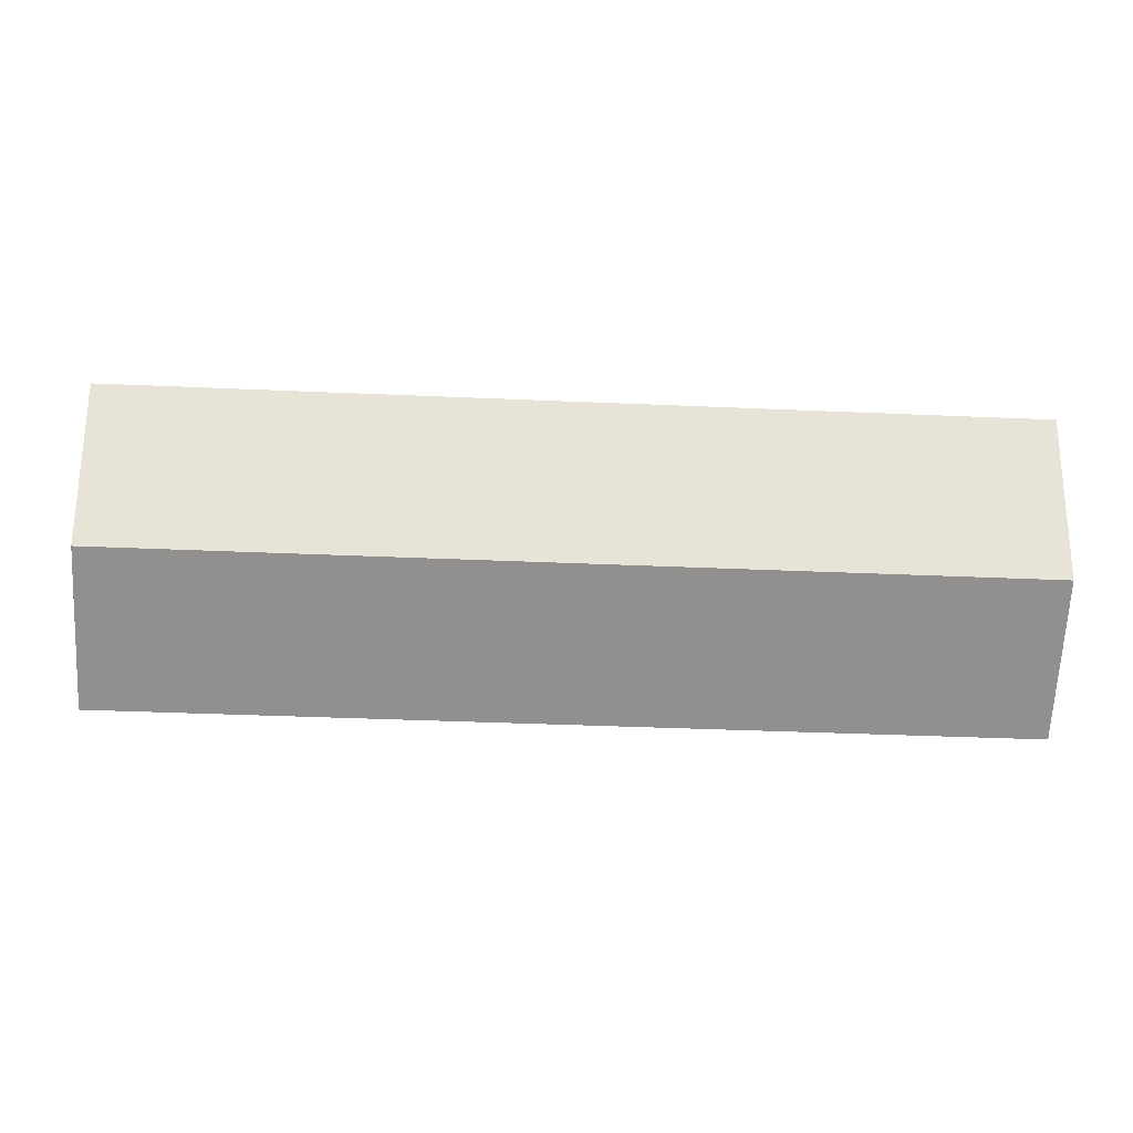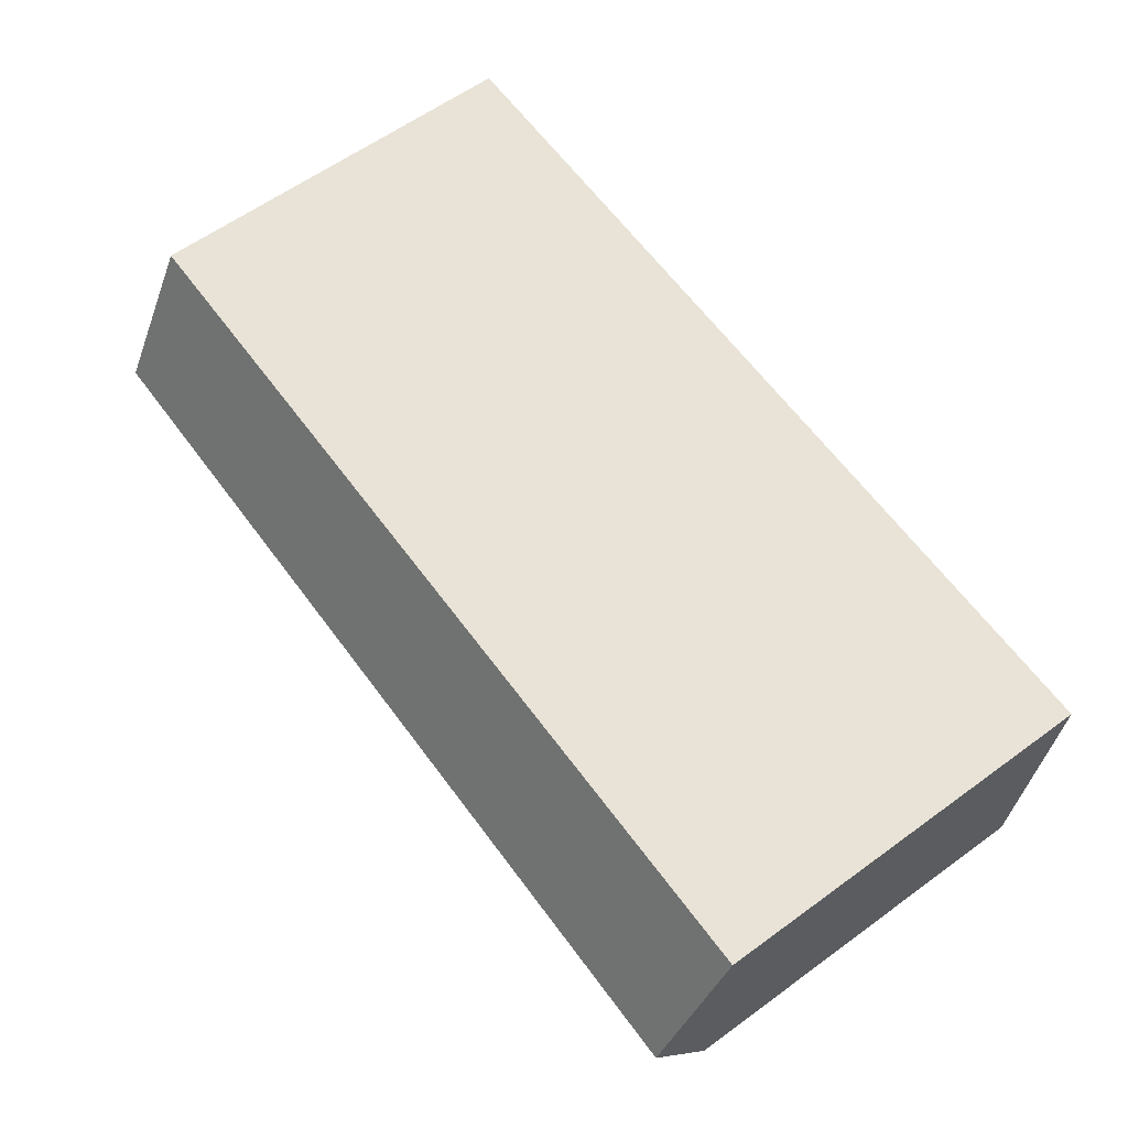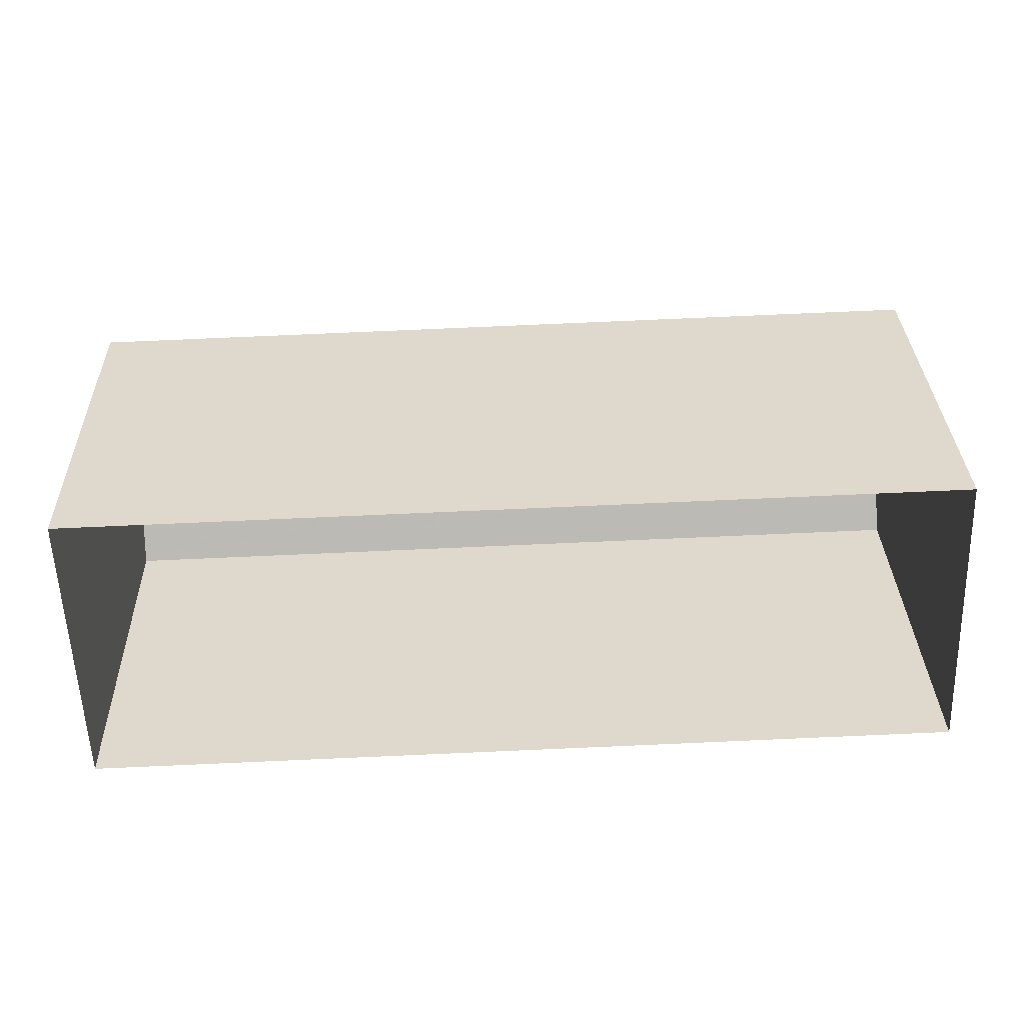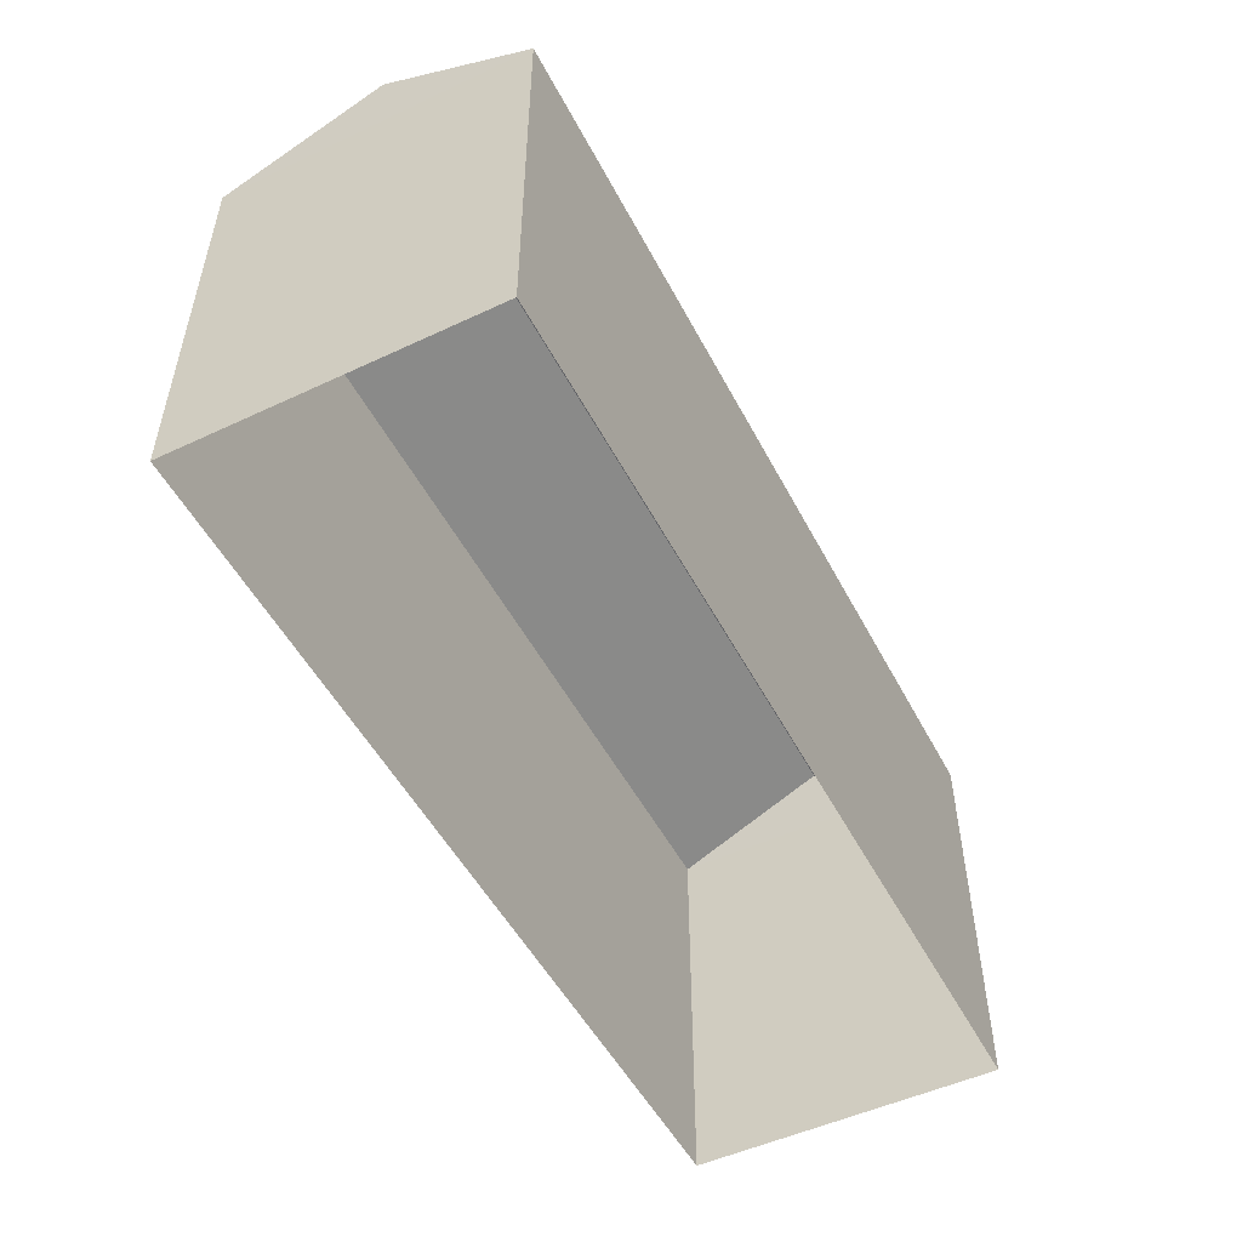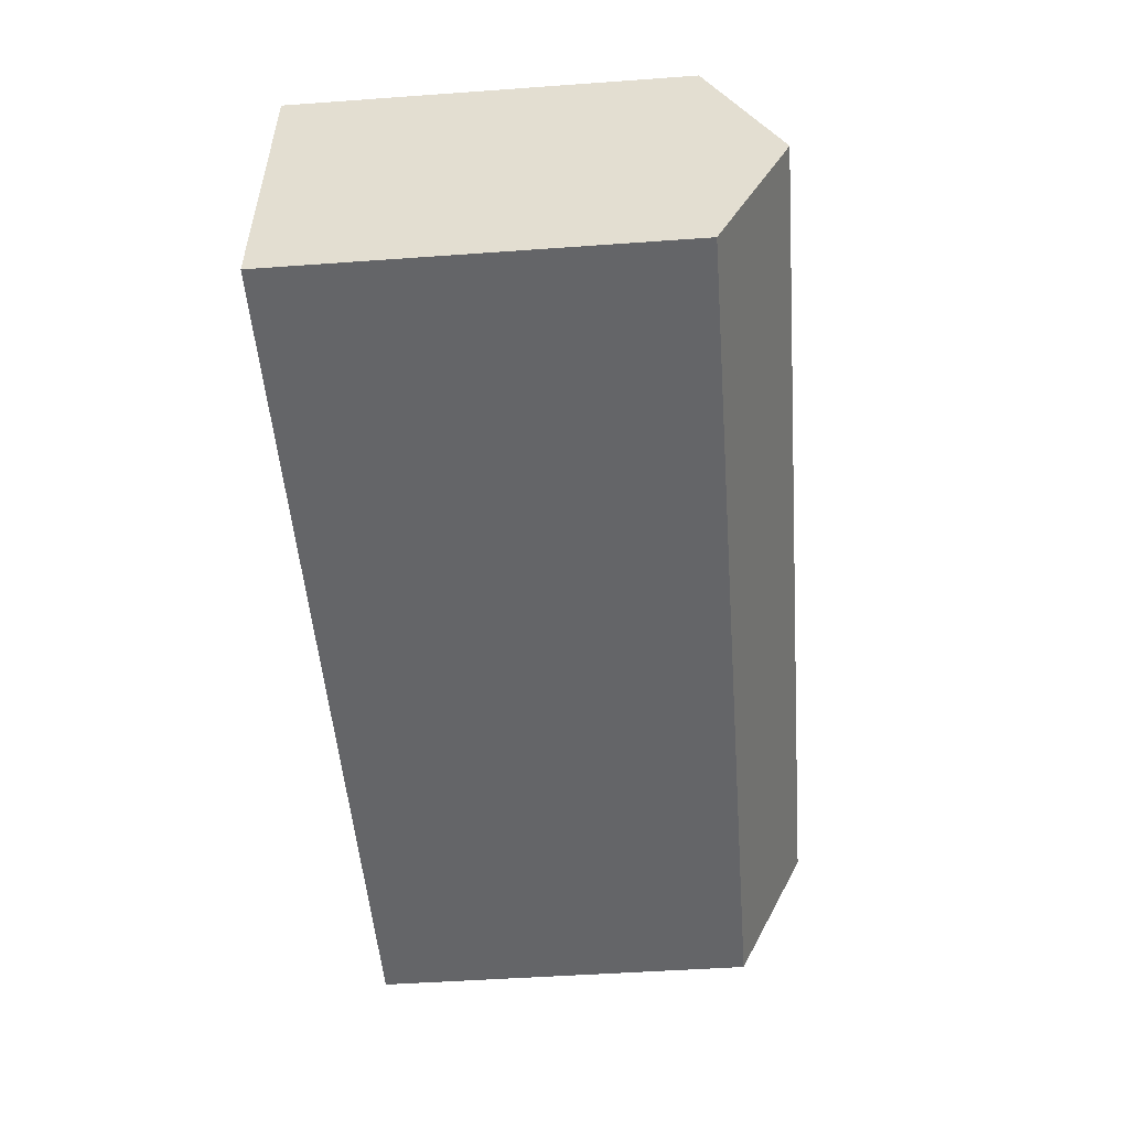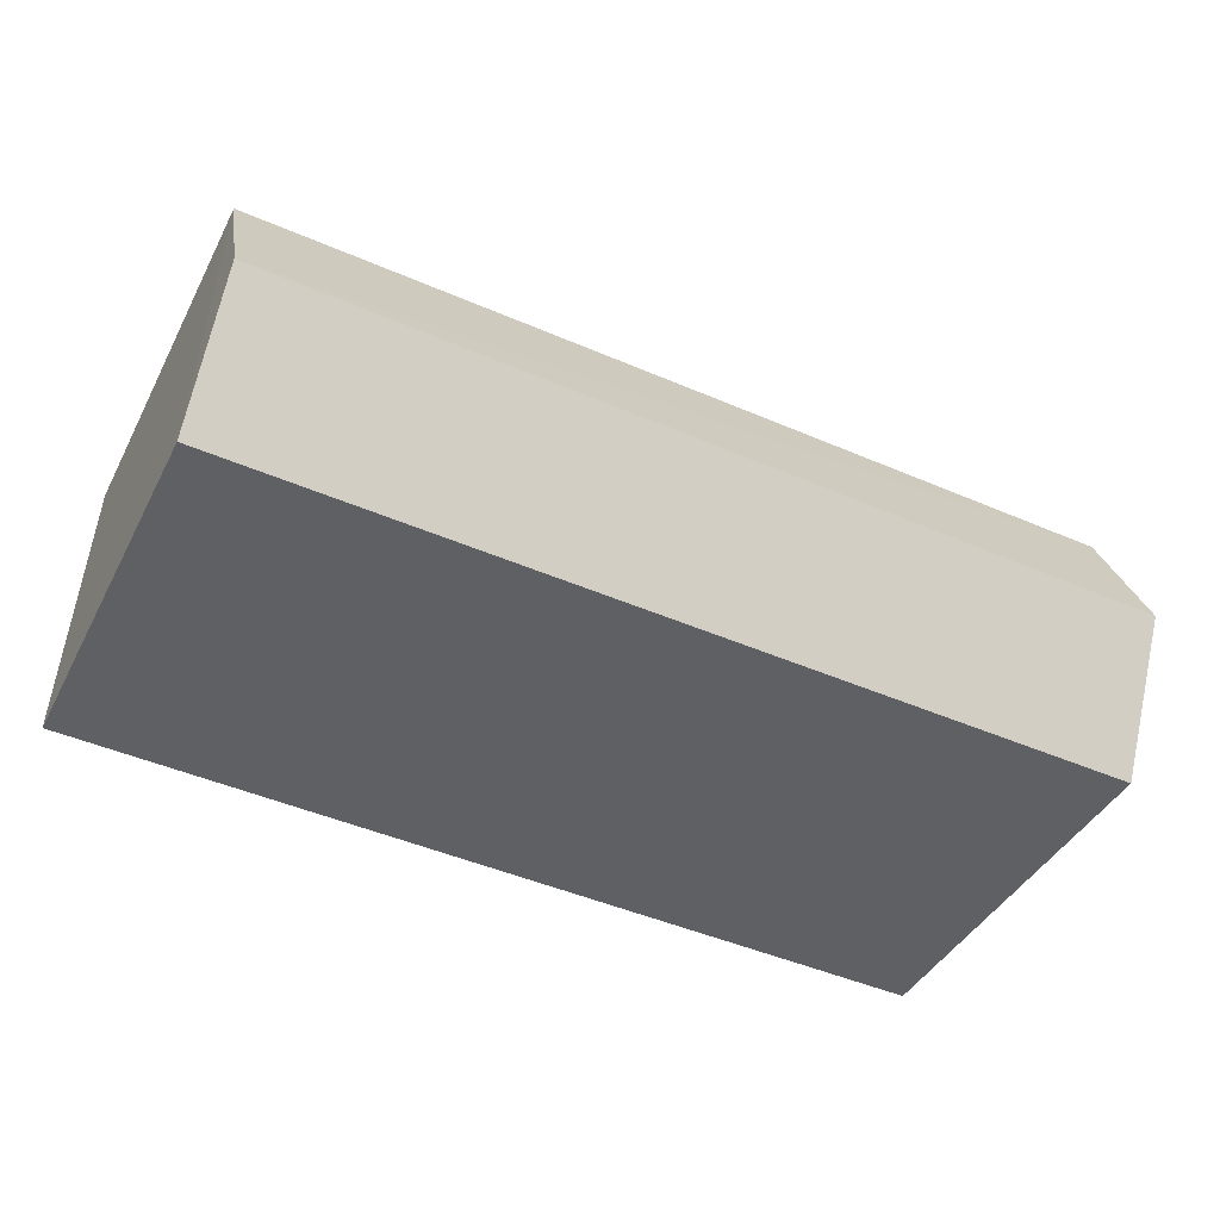
<metadata>
{"format":"obj","ext":"obj","renderer":"f3d","projection":"perspective","resolution":1024,"background":"white","views":[{"elev":-1.2,"azim":-2.6,"up":"+Y"},{"elev":61.5,"azim":53.4,"up":"+Y"},{"elev":32.4,"azim":178.4,"up":"+Y"},{"elev":-51.2,"azim":-64.8,"up":"+Z"},{"elev":-49.6,"azim":-85.5,"up":"+Y"},{"elev":-42.4,"azim":-26.0,"up":"+Y"}]}
</metadata>
<code>
v -3.724e+05 -1.045e+05 28.3
v -3.724e+05 -1.045e+05 28.3
v -3.724e+05 -1.045e+05 28.3
v -3.724e+05 -1.045e+05 28.3
v -3.724e+05 -1.045e+05 35.52
v -3.724e+05 -1.045e+05 35.52
v -3.724e+05 -1.045e+05 36.84
v -3.724e+05 -1.045e+05 36.84
v -3.724e+05 -1.045e+05 35.52
v -3.724e+05 -1.045e+05 35.52
f 1 2 3
f 4 1 3
f 5 6 7
f 8 5 7
f 9 10 8
f 7 9 8
f 10 2 5
f 10 5 8
f 2 1 5
f 4 3 6
f 6 9 7
f 6 3 9
f 6 1 4
f 6 5 1
f 10 3 2
f 10 9 3

</code>
